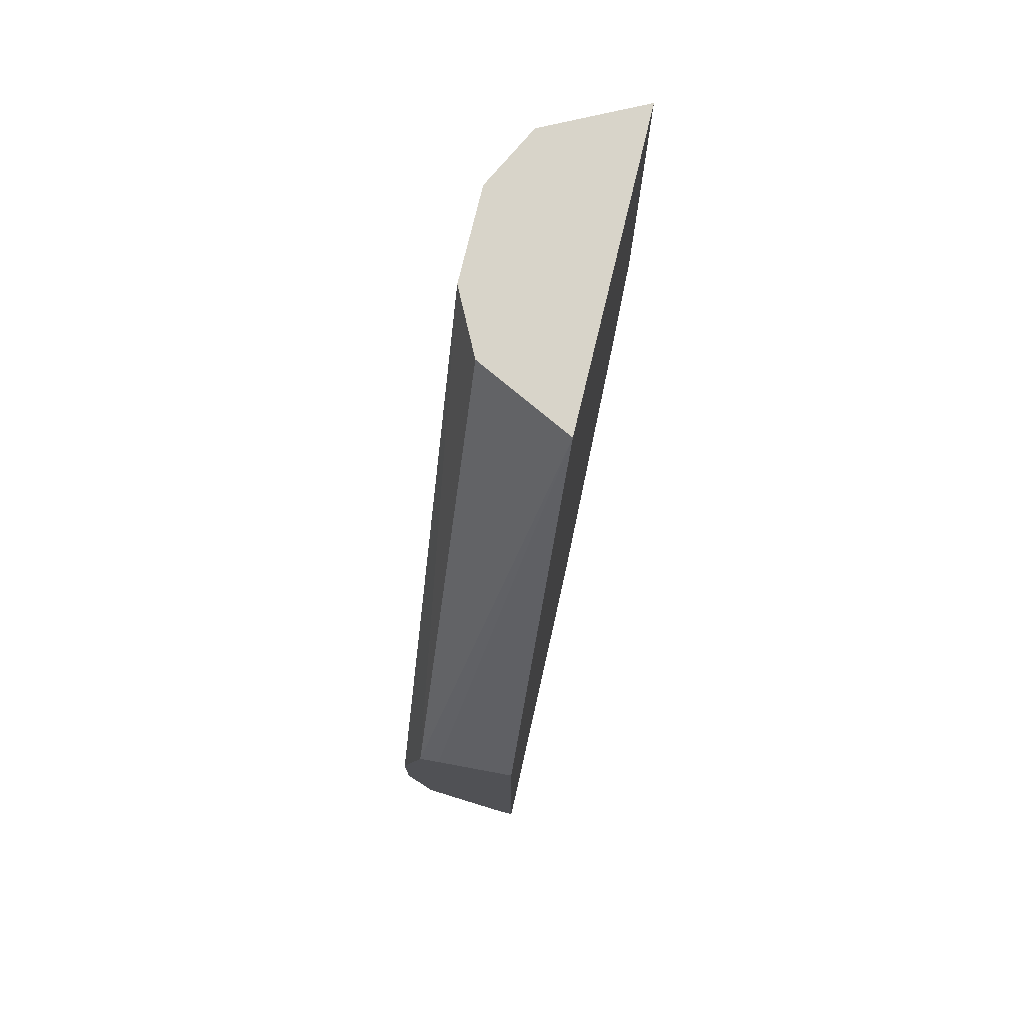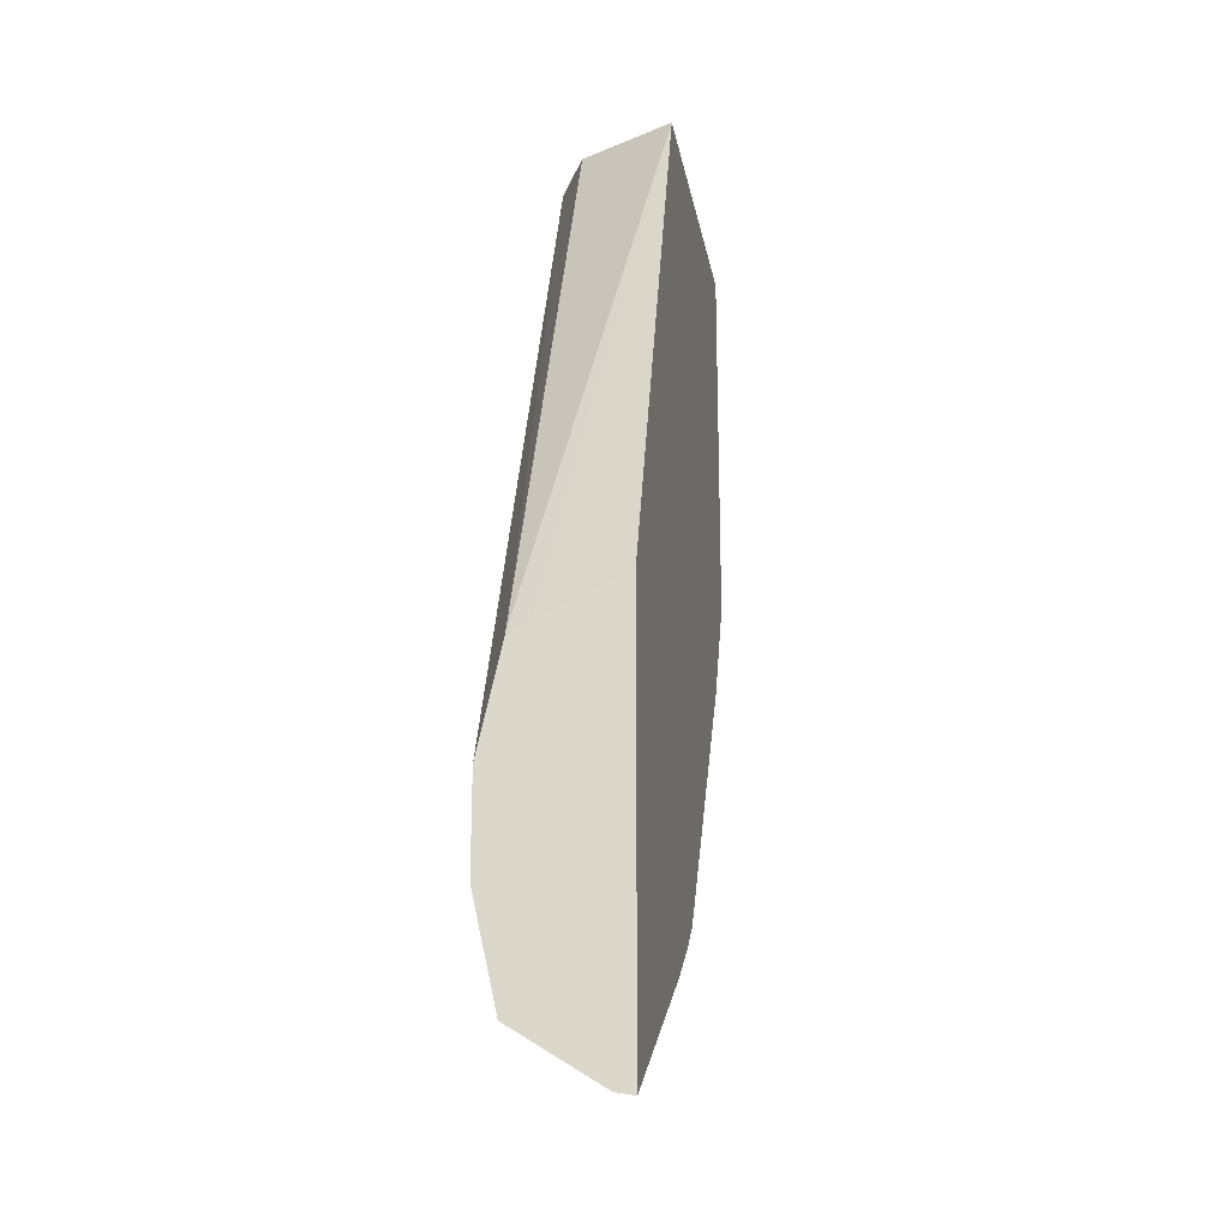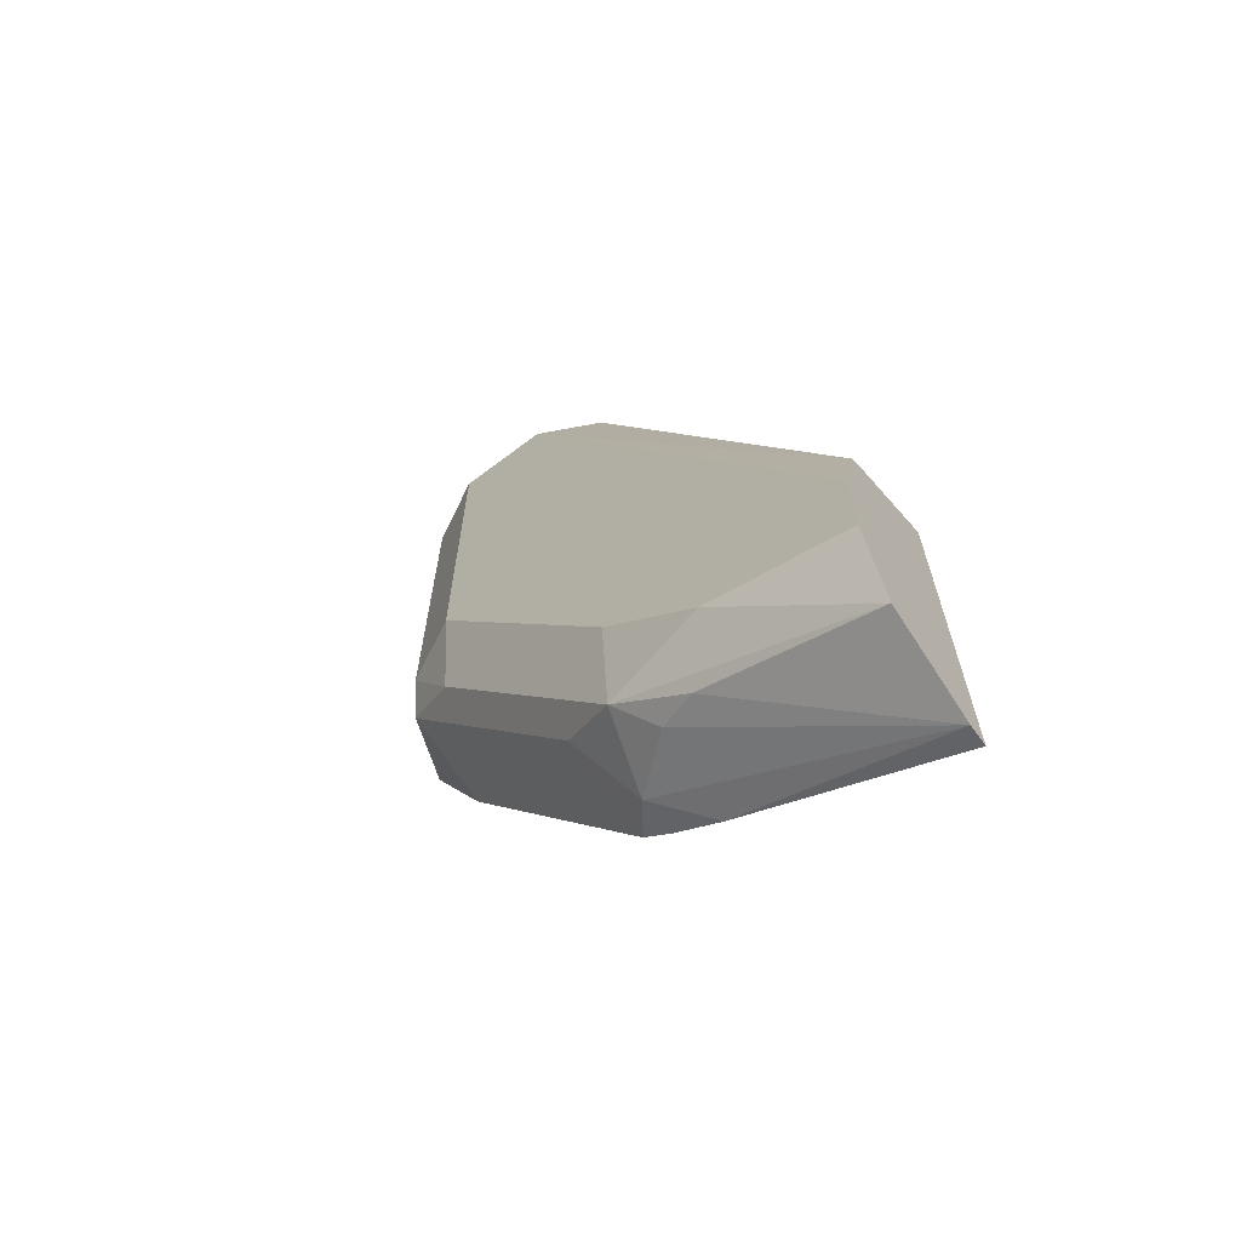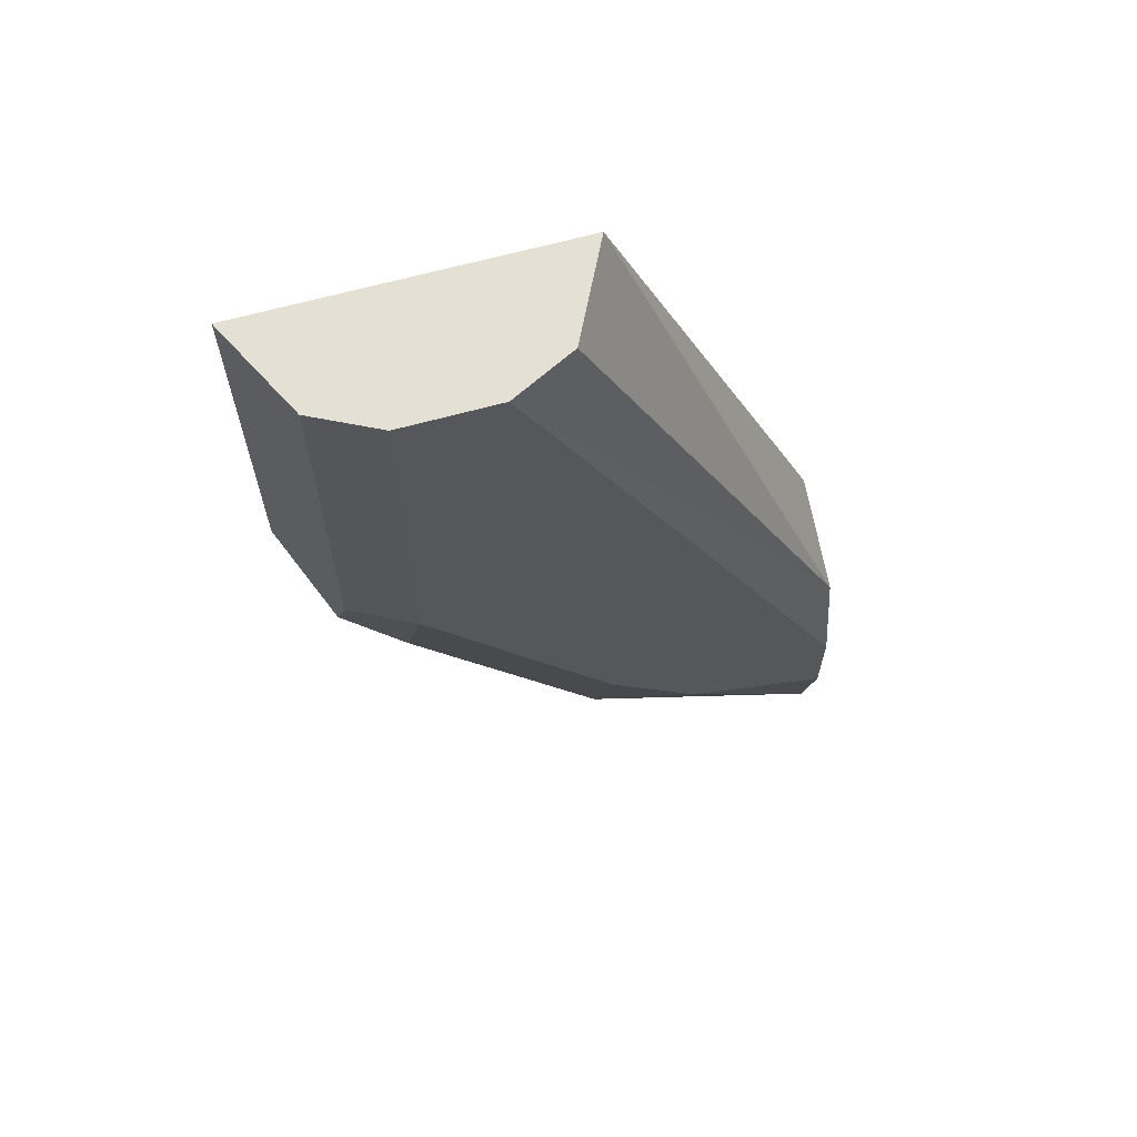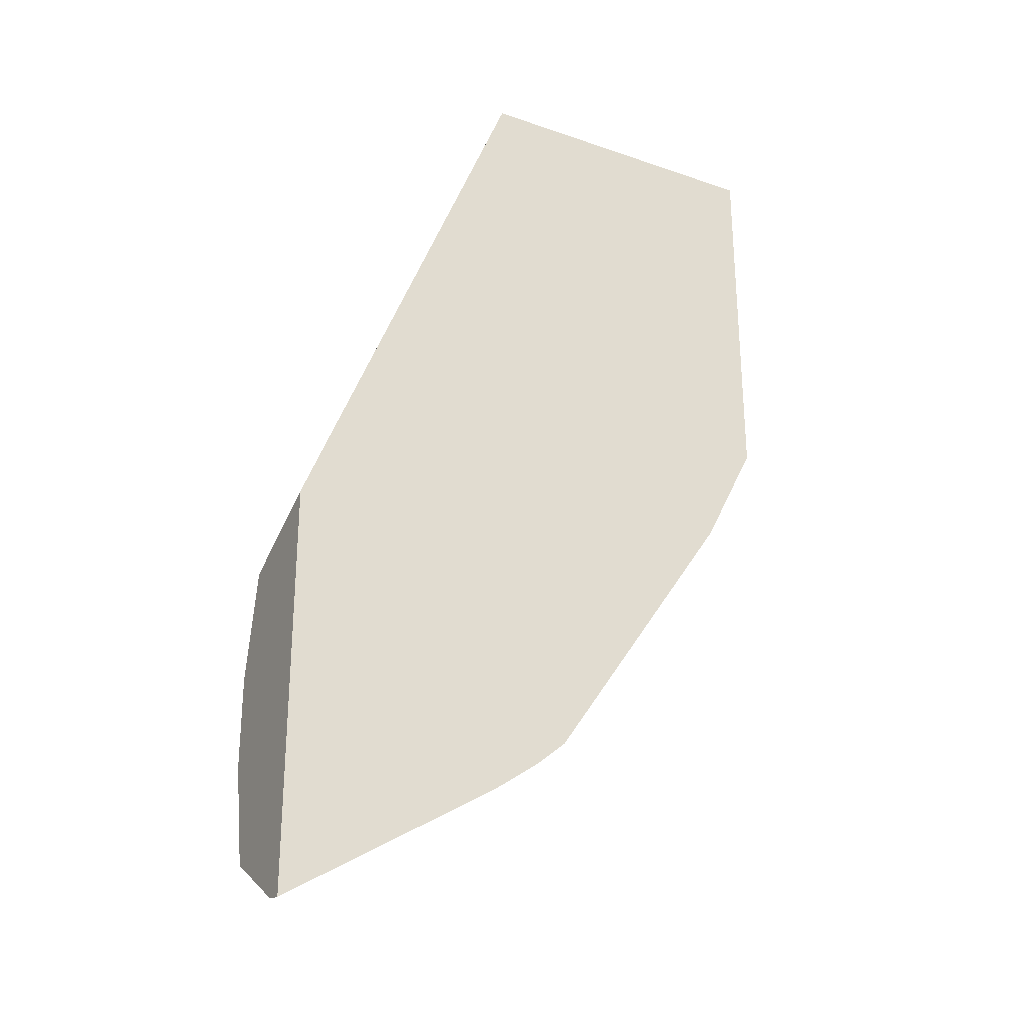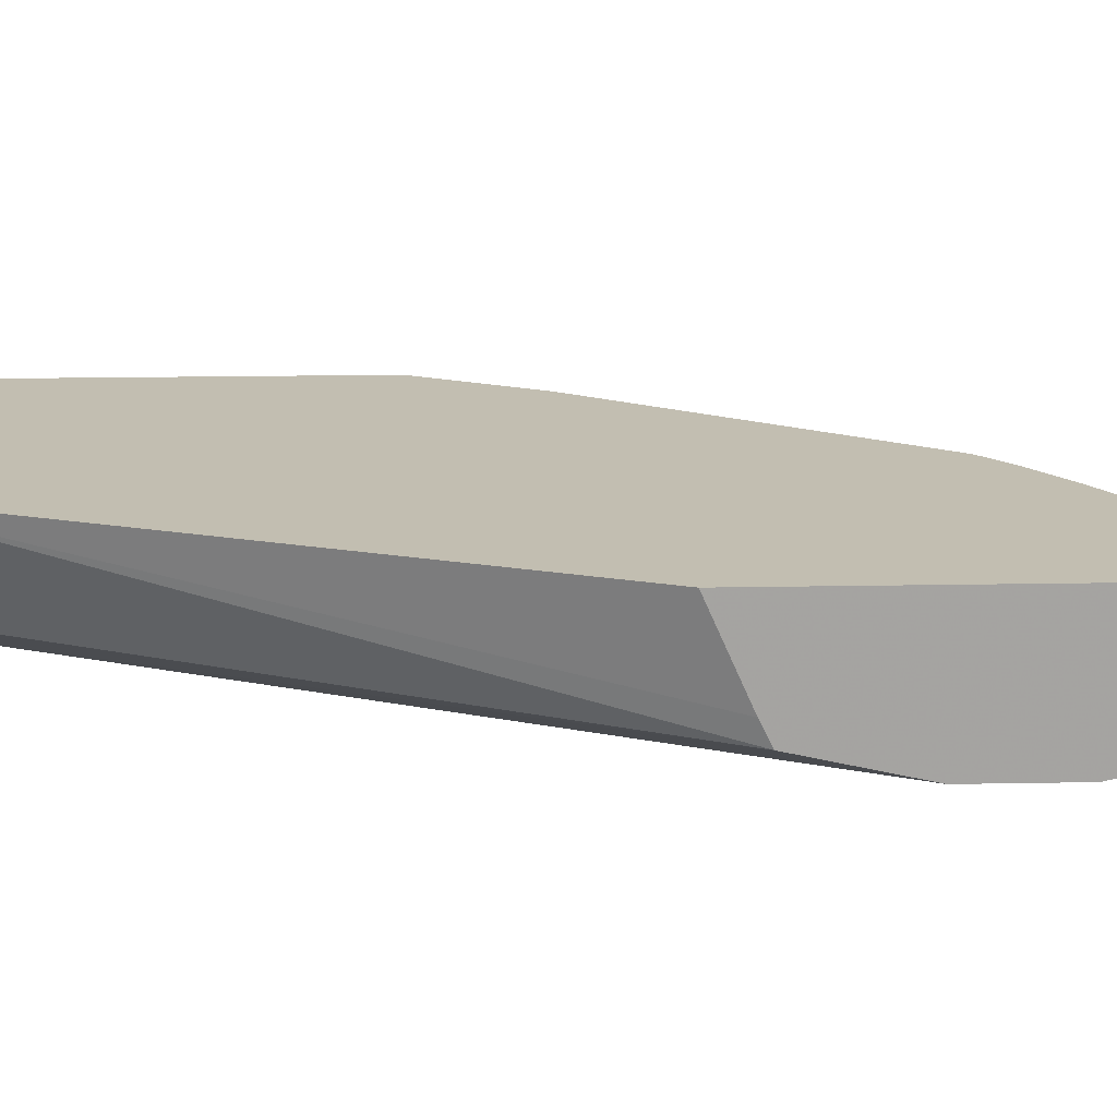
<metadata>
{"format":"obj","ext":"obj","renderer":"f3d","projection":"perspective","resolution":1024,"background":"white","views":[{"elev":75.6,"azim":-76.5,"up":"+Y"},{"elev":-21.9,"azim":-80.1,"up":"+Y"},{"elev":-66.9,"azim":-142.7,"up":"+Y"},{"elev":65.8,"azim":164.6,"up":"+Y"},{"elev":-28.1,"azim":-27.7,"up":"+Y"},{"elev":17.1,"azim":-92.2,"up":"+Z"}]}
</metadata>
<code>
v 0.04631 -0.4559 -0.3075
v 0.04631 -0.4547 -0.3137
v 0.1201 -0.4089 -0.3075
v 0.04631 -0.3163 -0.3075
v 0.04631 -0.436 -0.3428
v 0.1063 -0.4039 -0.3401
v 0.1196 -0.3986 -0.3348
v 0.1382 -0.3933 -0.3189
v 0.1363 -0.3971 -0.3075
v 0.04631 -0.3287 -0.3356
v 0.1219 -0.127 -0.3075
v 0.04631 -0.4001 -0.3508
v 0.09568 -0.3826 -0.3508
v 0.1316 -0.3826 -0.3428
v 0.1464 -0.3882 -0.3075
v 0.1515 -0.3667 -0.3348
v 0.04631 -0.3324 -0.3428
v 0.2289 -0.127 -0.3075
v 0.1382 -0.127 -0.3401
v 0.04631 -0.3683 -0.3508
v 0.1276 -0.3507 -0.3508
v 0.1953 -0.287 -0.3428
v 0.2101 -0.2926 -0.3075
v 0.2152 -0.2711 -0.3348
v 0.1583 -0.127 -0.3502
v 0.1594 -0.127 -0.3508
v 0.2289 -0.2551 -0.3075
v 0.2233 -0.127 -0.3187
v 0.1913 -0.2551 -0.3508
v 0.2126 -0.2551 -0.3401
v 0.2157 -0.2814 -0.3075
v 0.2239 -0.265 -0.3075
v 0.2128 -0.127 -0.3398
v 0.1913 -0.127 -0.3508
v 0.2126 -0.127 -0.3401
f 14 22 16
f 12 21 13
f 14 29 22
f 14 21 29
f 13 21 14
f 12 29 21
f 11 26 25
f 12 26 34
f 12 20 26
f 11 19 17
f 11 25 19
f 11 34 26
f 15 16 24
f 12 34 29
f 15 24 23
f 29 34 35
f 17 19 25
f 17 25 26
f 17 26 20
f 18 27 28
f 22 29 30
f 22 30 24
f 23 24 31
f 24 27 32
f 24 32 31
f 24 30 33
f 24 33 28
f 24 28 27
f 29 35 30
f 30 35 33
f 16 22 24
f 11 33 35
f 11 35 34
f 11 18 28
f 1 2 3
f 1 3 9
f 1 9 15
f 1 15 23
f 1 23 31
f 1 31 32
f 1 32 27
f 1 27 18
f 1 18 11
f 1 11 4
f 1 4 10
f 1 10 17
f 1 17 20
f 1 20 12
f 1 12 5
f 11 28 33
f 2 5 6
f 1 5 2
f 10 11 17
f 8 16 15
f 8 14 16
f 8 15 9
f 6 14 7
f 5 14 6
f 7 14 8
f 5 12 13
f 4 11 10
f 3 8 9
f 2 8 3
f 2 7 8
f 2 6 7
f 5 13 14

</code>
